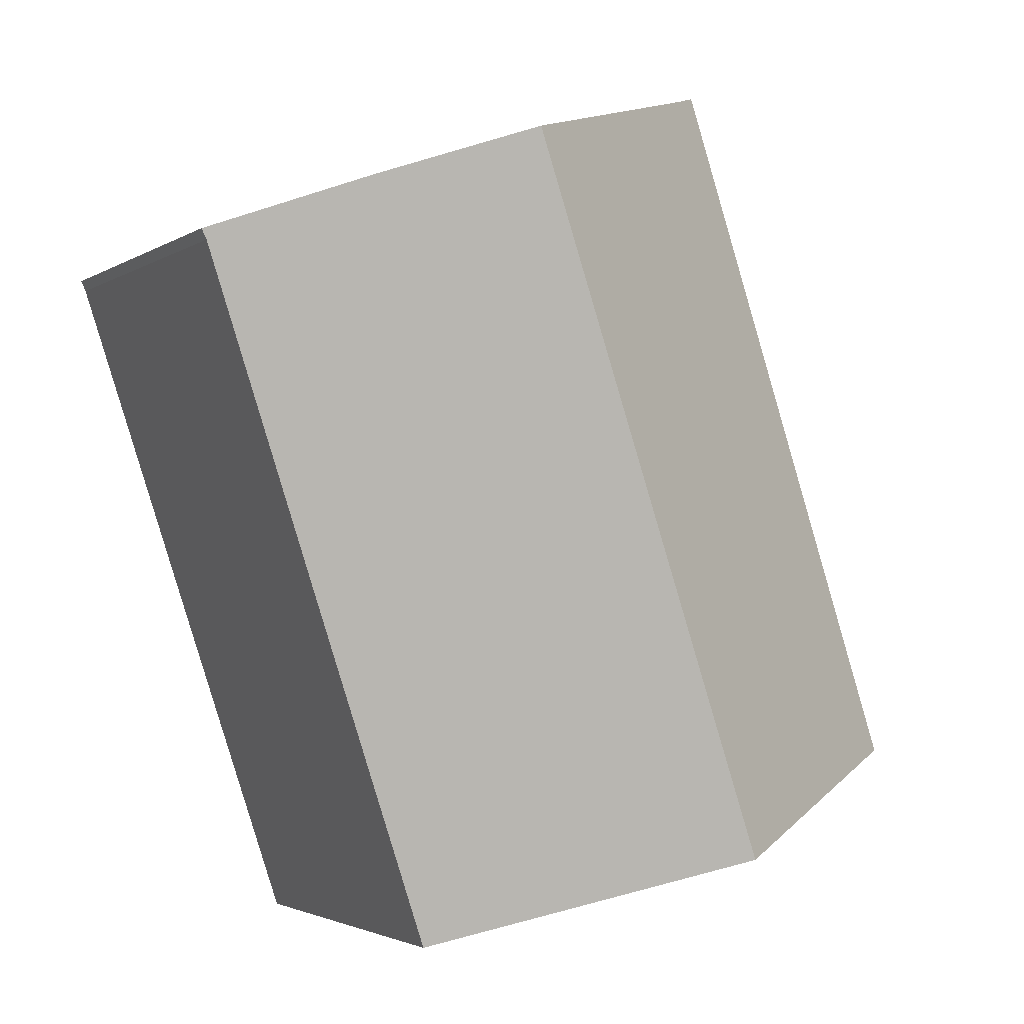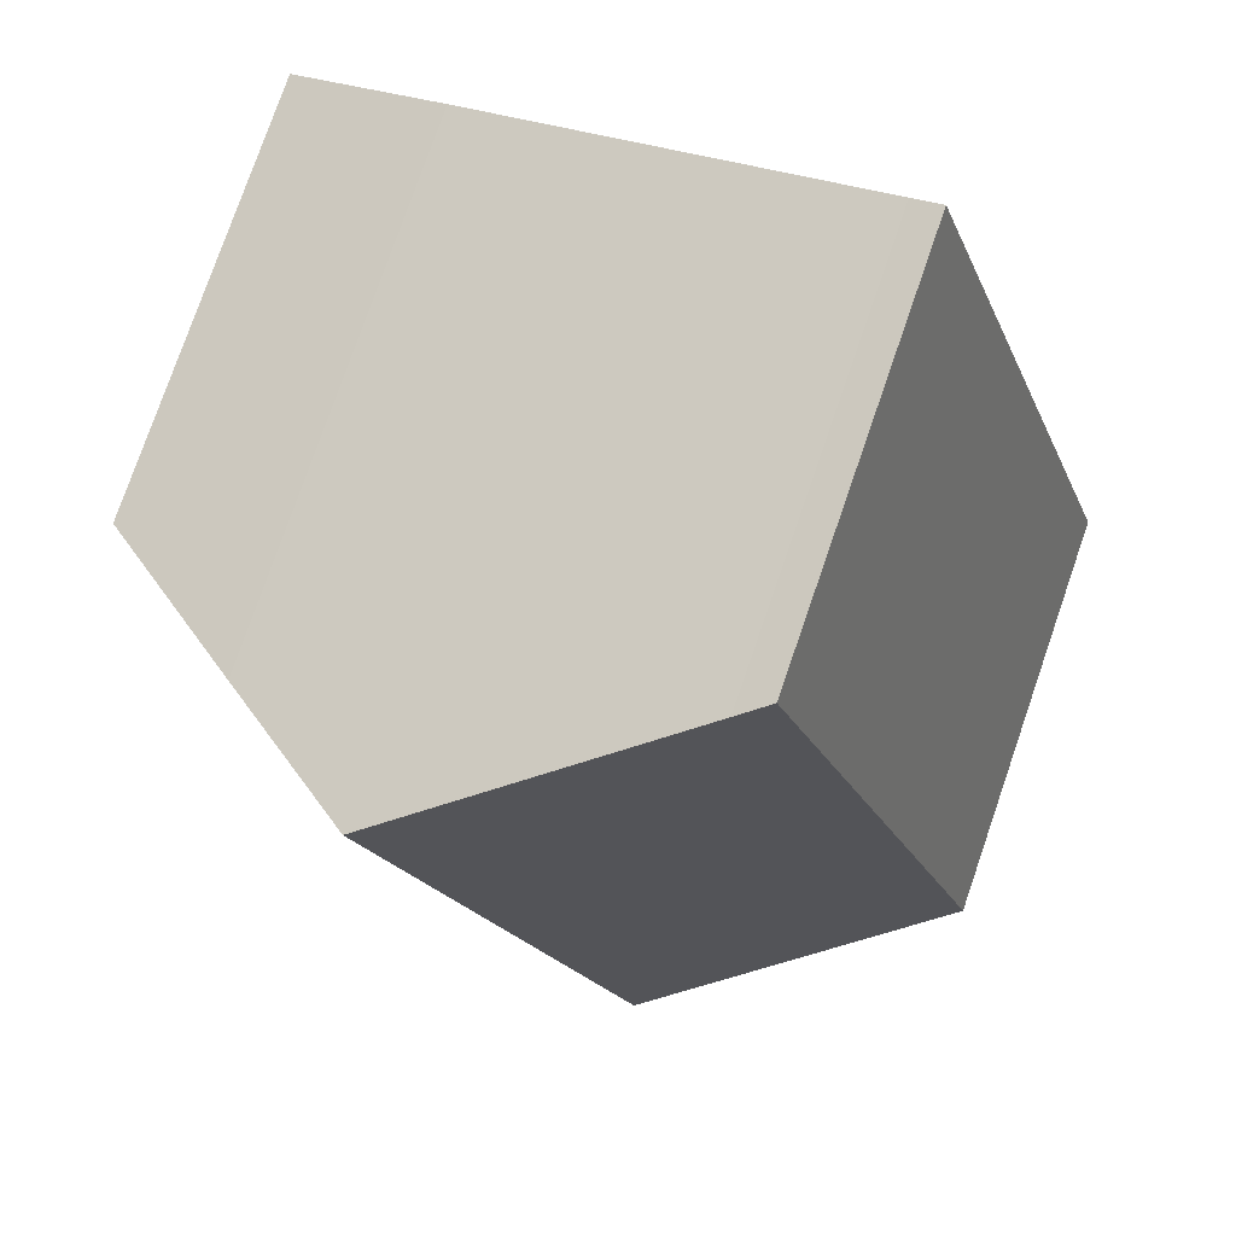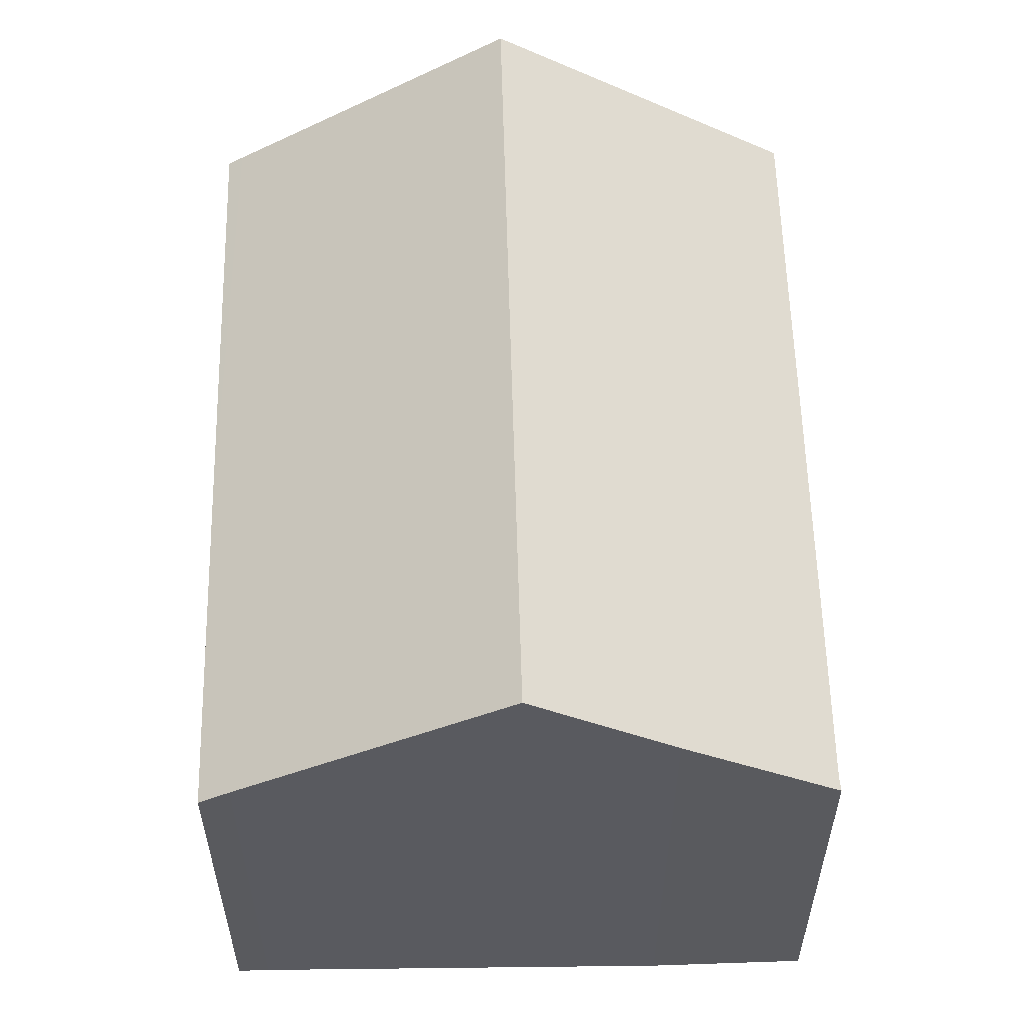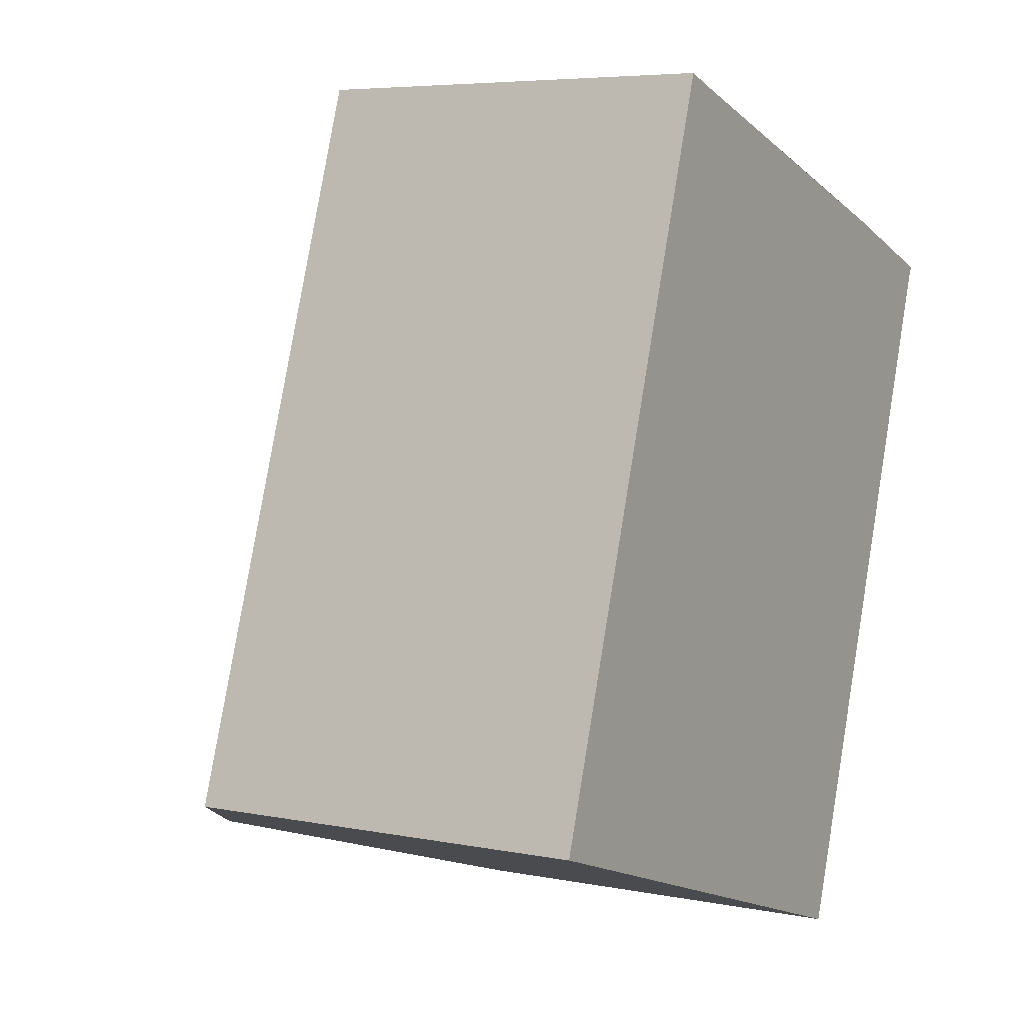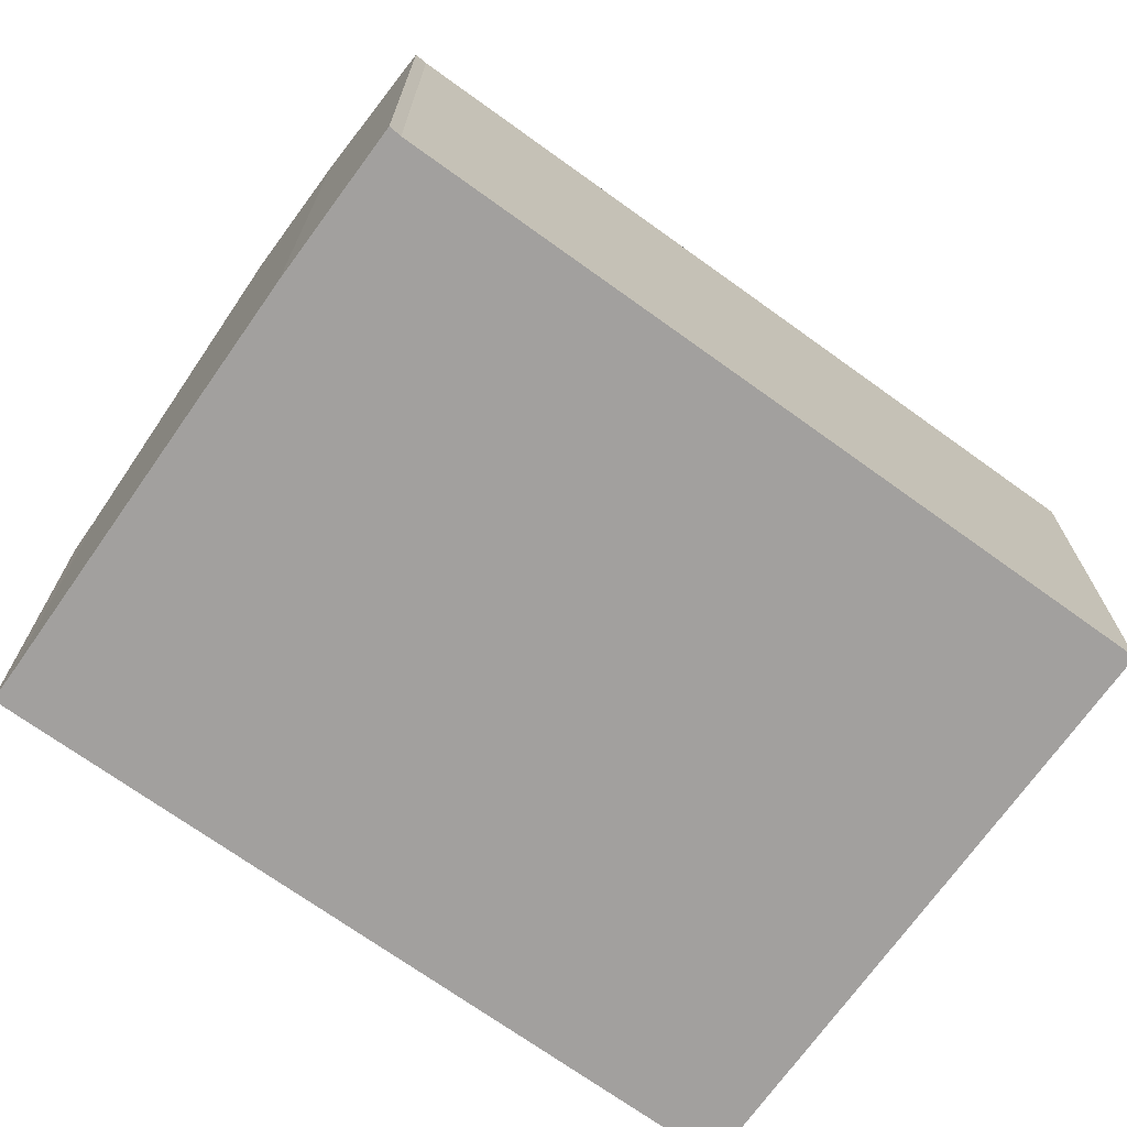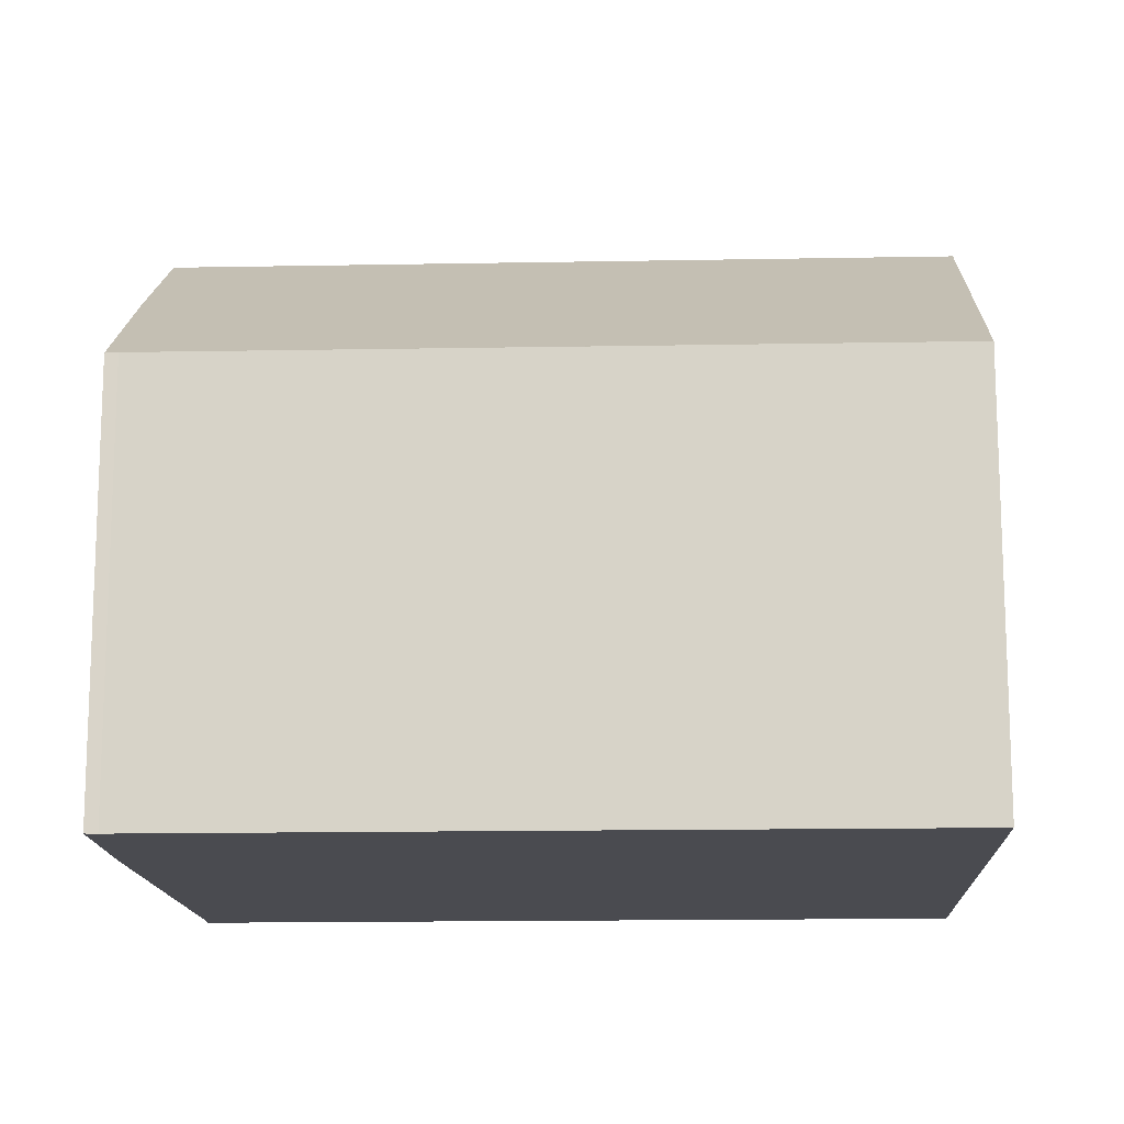
<metadata>
{"format":"obj","ext":"obj","renderer":"f3d","projection":"perspective","resolution":1024,"background":"white","views":[{"elev":-2.5,"azim":153.4,"up":"+Z"},{"elev":78.2,"azim":-160.9,"up":"+Z"},{"elev":58.1,"azim":17.0,"up":"+Y"},{"elev":5.8,"azim":-58.8,"up":"+Z"},{"elev":-71.9,"azim":72.7,"up":"+Y"},{"elev":-14.5,"azim":110.9,"up":"+Y"}]}
</metadata>
<code>
v  4.626 7.574 12.37
v  2.365 7.254 7.204
v  4.117 7.231 12.54
v  9.074 10.56 10.95
v  4.855 10.56 -1.627
v  0.242 7.449 -0.081
v  0 7.285 4.461e-16
v  13.96 7.265 9.325
v  13.88 7.279 9.131
v  11.42 8.983 10.2
v  9.74 7.265 -3.263
v  11.74 7.269 2.716
v  9.74 1.998e-16 -3.263
v  4.855 9.963e-17 -1.627
v  0.242 4.96e-18 -0.081
v  0 0 0
v  2.365 -4.411e-16 7.204
v  4.117 -7.679e-16 12.54
v  4.626 -7.573e-16 12.37
v  11.42 -6.246e-16 10.2
v  9.074 -6.705e-16 10.95
v  13.96 -5.71e-16 9.325
v  13.88 -5.591e-16 9.131
v  11.74 -1.663e-16 2.716
g defaultobject
f 1 2 3
f 2 1 4
f 2 4 5
f 2 5 6
f 2 6 7
f 8 9 10
f 10 5 4
f 5 10 11
f 11 10 9
f 11 9 12
f 13 5 11
f 5 13 6
f 6 13 14
f 6 14 7
f 7 14 15
f 7 15 16
f 16 2 7
f 2 16 17
f 2 17 3
f 3 17 18
f 3 19 1
f 19 3 18
f 1 10 4
f 10 1 19
f 10 19 20
f 20 19 21
f 20 8 10
f 8 20 22
f 23 12 9
f 12 23 11
f 11 23 24
f 11 24 13
f 8 23 9
f 23 8 22
f 20 23 22
f 23 20 24
f 24 20 21
f 24 21 19
f 24 19 18
f 24 18 17
f 24 17 13
f 13 17 15
f 15 17 16
f 13 15 14

</code>
